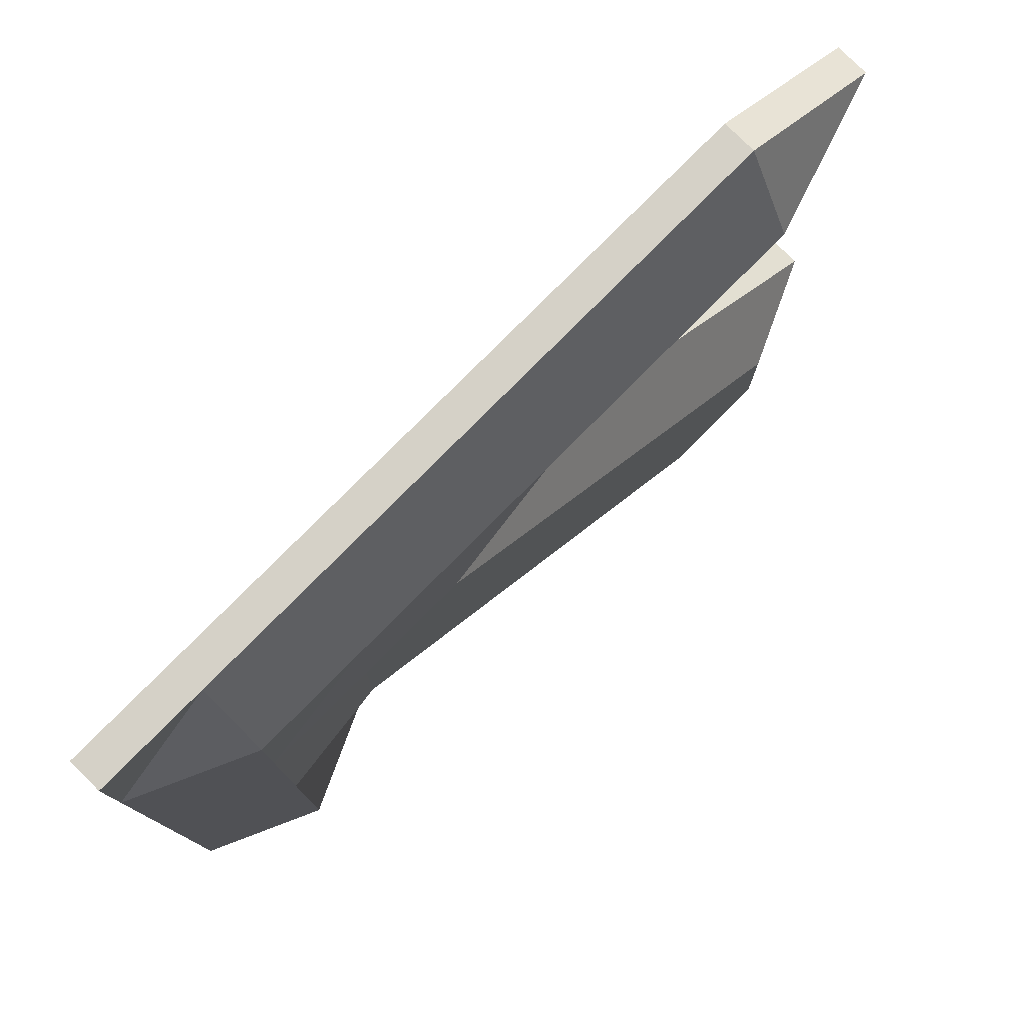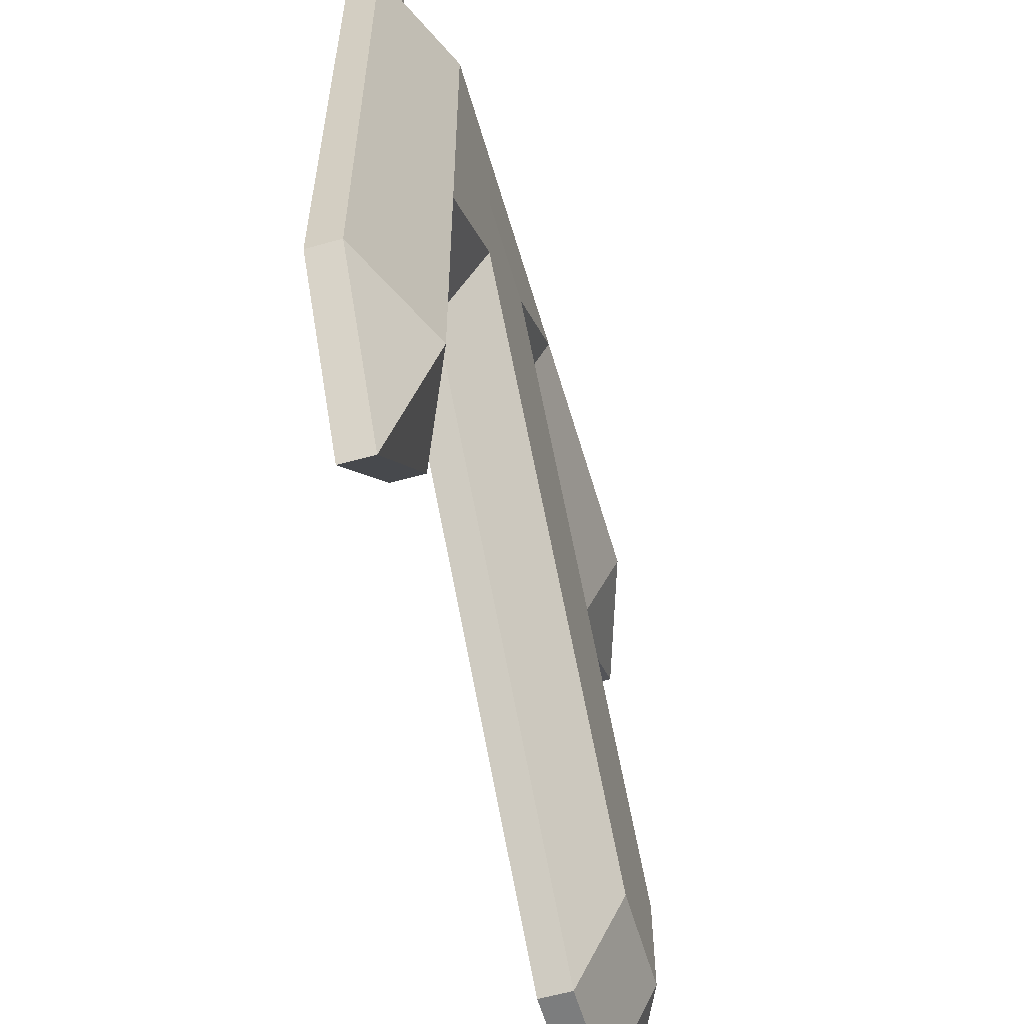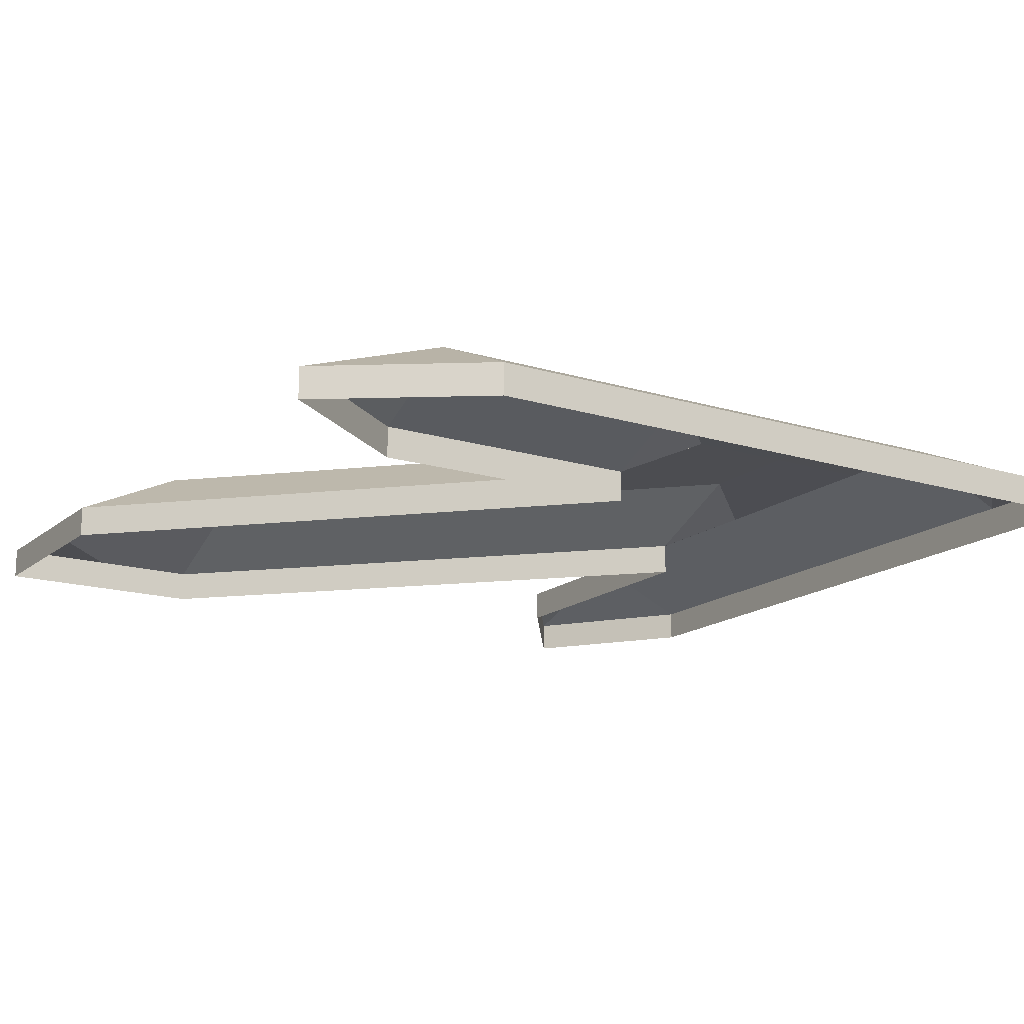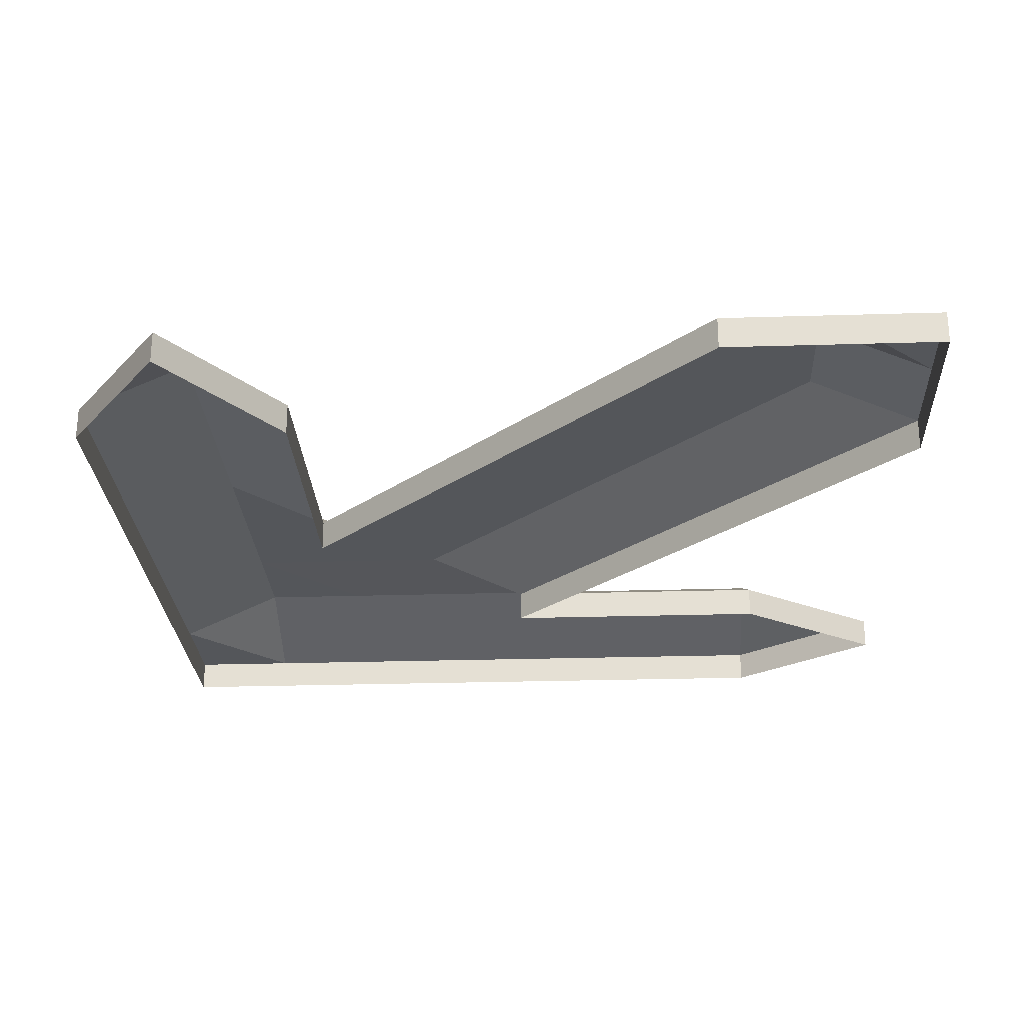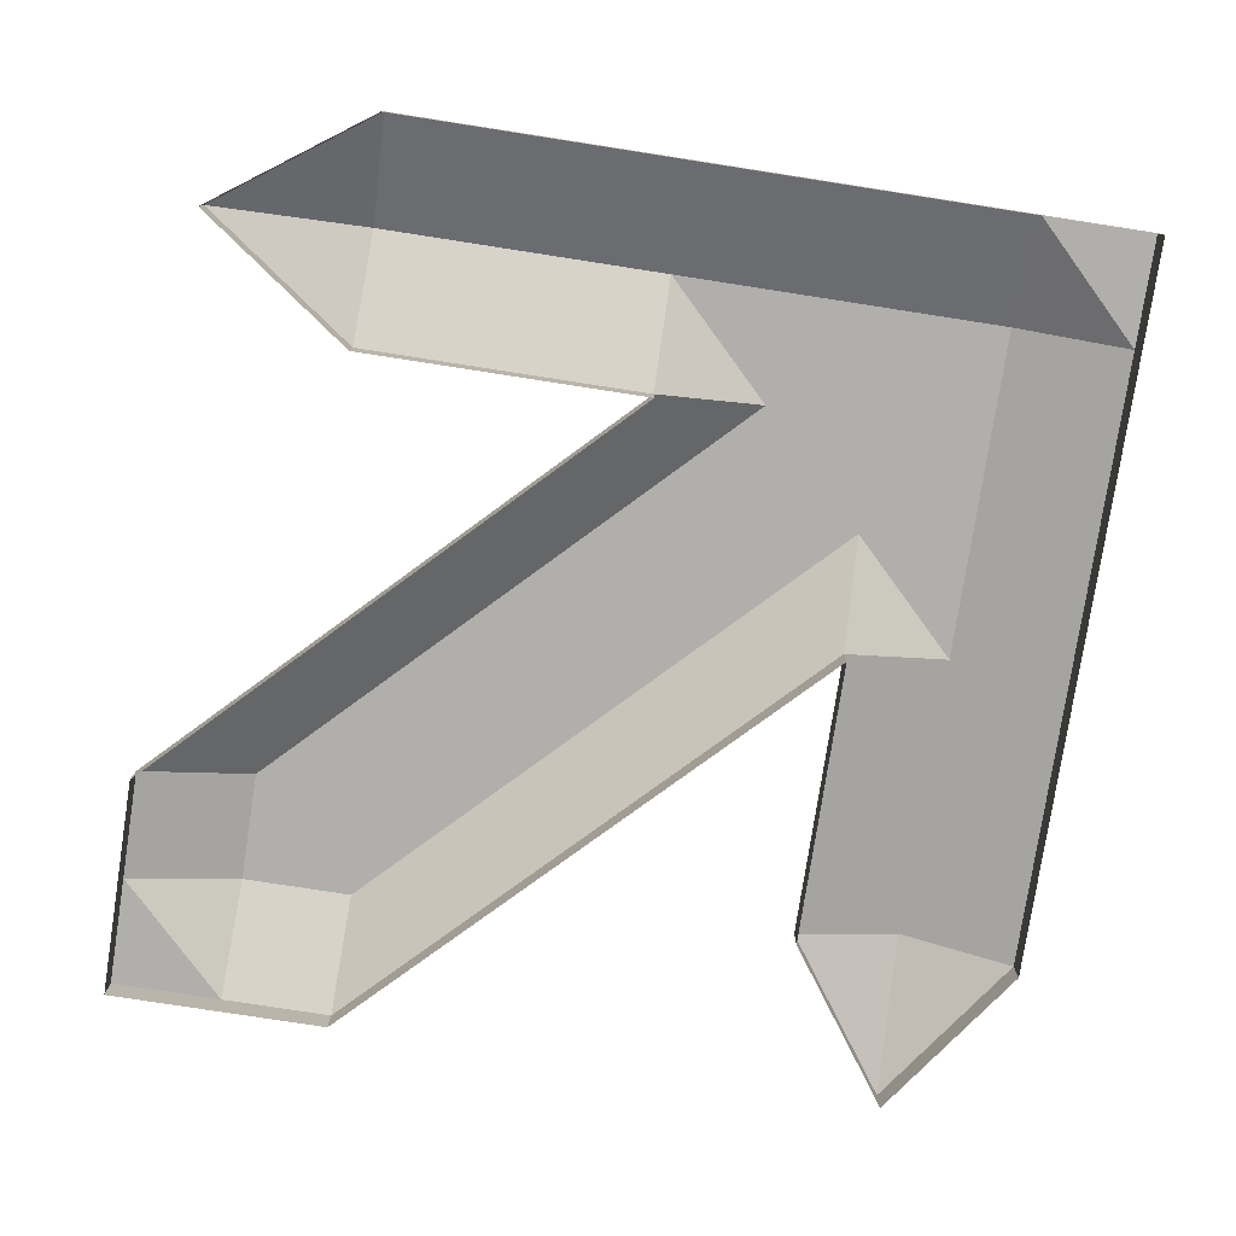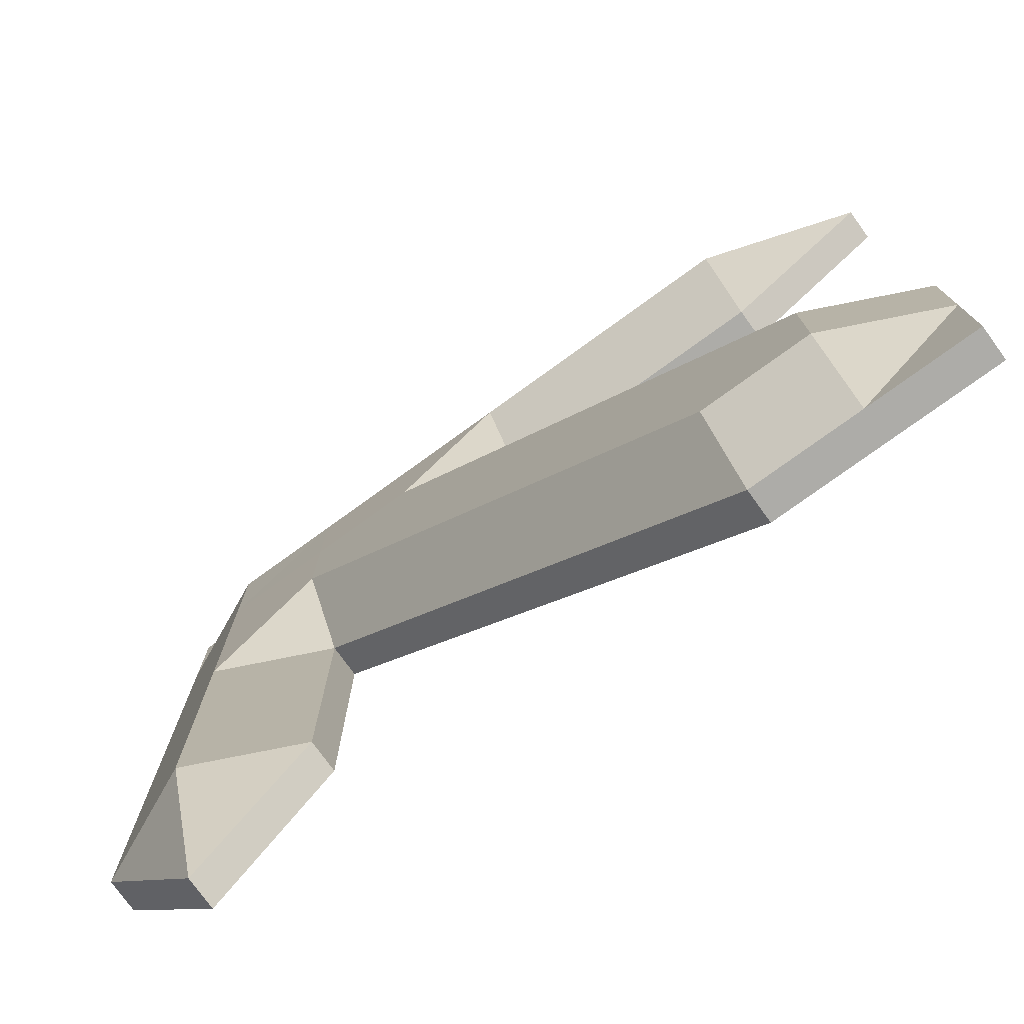
<metadata>
{"format":"obj","ext":"obj","renderer":"f3d","projection":"perspective","resolution":1024,"background":"white","views":[{"elev":78.7,"azim":-45.2,"up":"+Y"},{"elev":-59.0,"azim":-73.8,"up":"+Y"},{"elev":-16.2,"azim":147.8,"up":"+Z"},{"elev":-25.7,"azim":2.8,"up":"+Z"},{"elev":-78.3,"azim":171.2,"up":"+Z"},{"elev":-76.7,"azim":35.9,"up":"+Y"}]}
</metadata>
<code>
o Plane
v 1 -1.001 -0.1647
v -1 0.999 -0.1647
v 0 0.999 -0.1647
v -1 -0.001035 -0.1647
v 1 -1.001 -0.09075
v -0.5 0.999 -0.1647
v -1 -0.651 -0.1647
v 0.5 -1.001 -0.1647
v 0.65 0.999 -0.1647
v -1 0.499 -0.1647
v 1 -0.501 -0.1647
v 0 0.499 -0.1647
v 0 -0.501 -0.1647
v -0.5 -0.001035 -0.1647
v 0.5 -0.001035 -0.1647
v 0.65 0.499 -0.1647
v -0.5 -0.651 -0.1647
v -1 0.999 -0.09075
v 0 0.999 -0.09075
v -1 -0.001035 -0.09075
v -0.5 0.999 -0.09075
v -1 -0.651 -0.09075
v 0.5 -1.001 -0.09075
v 0.65 0.999 -0.09075
v -1 0.499 -0.09075
v 1 -0.501 -0.09075
v 0 0.499 -0.09075
v 0 -0.501 -0.09075
v -0.5 -0.001035 -0.09075
v 0.5 -0.001035 -0.09075
v 0.65 0.499 -0.09075
v -0.5 0.499 0.02401
v -0.5 -0.651 -0.09075
v -0.75 -1.001 -0.1647
v -0.75 0.999 -0.1647
v -0.75 0.999 -0.09075
v -0.75 -1.001 -0.09075
v -0.75 -0.001035 0.023
v -0.75 0.499 0.023
v -0.75 -0.651 0.023
v 1 0.749 -0.1647
v -1 0.749 -0.1647
v 1 0.749 -0.09075
v -1 0.749 -0.09075
v 0 0.749 0.023
v 0.65 0.749 0.023
v -0.5 0.749 0.023
v -0.75 0.749 0.023
v 0.75 -1.001 -0.09075
v 1 -0.751 -0.09075
v 0.25 -0.001035 0.02401
v 0.25 -0.751 -0.09075
v 0 0.249 0.02401
v 0 -0.251 0.02401
v -0.25 -0.001035 0.02401
v 0.75 -0.251 -0.09075
v 0.25 0.249 -0.09075
v -0.5 0.249 0.02401
v -0.25 0.499 0.02401
v -0.25 -0.251 -0.09075
v 0.5 -0.251 0.02401
v 0.5 -0.751 0.02401
v 0.25 -0.501 0.02401
v 0.75 -0.501 0.02401
v 0.75 -0.751 0.02401
f 47 45 19
f 45 46 24
f 23 62 52
f 30 61 56
f 48 47 21
f 32 39 58
f 40 33 29
f 50 26 64
f 23 49 65
f 42 10 25
f 9 3 19
f 1 5 49
f 12 16 31
f 13 28 60
f 3 6 21
f 11 26 50
f 10 4 20
f 31 43 46
f 31 16 43
f 4 7 22
f 12 27 57
f 35 2 18
f 15 30 56
f 17 14 29
f 8 23 52
f 44 48 36
f 20 38 39
f 22 40 38
f 6 35 36
f 24 43 9
f 32 59 47
f 27 31 46
f 39 32 47
f 2 42 44
f 46 43 24
f 25 39 48
f 40 37 33
f 33 37 17
f 22 7 34
f 40 22 37
f 52 63 28
f 52 62 63
f 65 64 62
f 56 64 26
f 56 61 64
f 61 63 62
f 63 61 51
f 28 63 54
f 30 51 61
f 53 57 27
f 53 51 57
f 51 30 57
f 54 51 53
f 55 53 59
f 32 58 59
f 54 60 28
f 54 55 60
f 55 29 60
f 27 59 53
f 29 55 58
f 49 5 50
f 58 39 38
f 45 47 59
f 21 47 19
f 19 45 24
f 36 48 21
f 38 40 29
f 65 50 64
f 62 23 65
f 44 42 25
f 24 9 19
f 8 1 49
f 23 8 49
f 27 12 31
f 14 13 60
f 29 14 60
f 19 3 21
f 1 11 50
f 5 1 50
f 25 10 20
f 20 4 22
f 15 12 57
f 30 15 57
f 36 35 18
f 11 15 56
f 26 11 56
f 33 17 29
f 13 8 52
f 28 13 52
f 18 44 36
f 25 20 39
f 20 22 38
f 21 6 36
f 37 34 17
f 45 27 46
f 48 39 47
f 18 2 44
f 44 25 48
f 16 41 43
f 37 22 34
f 64 61 62
f 54 63 51
f 55 54 53
f 58 55 59
f 65 49 50
f 29 58 38
f 27 45 59
f 43 41 9

</code>
